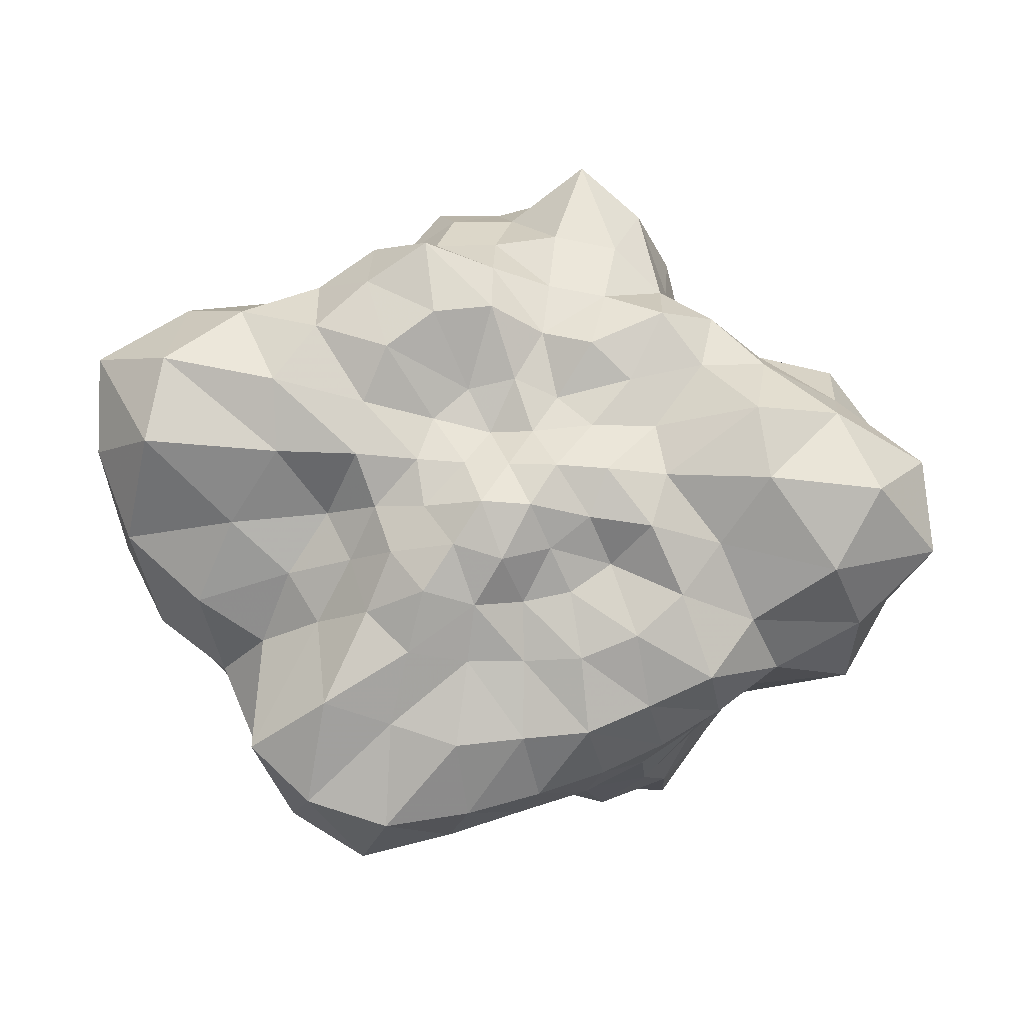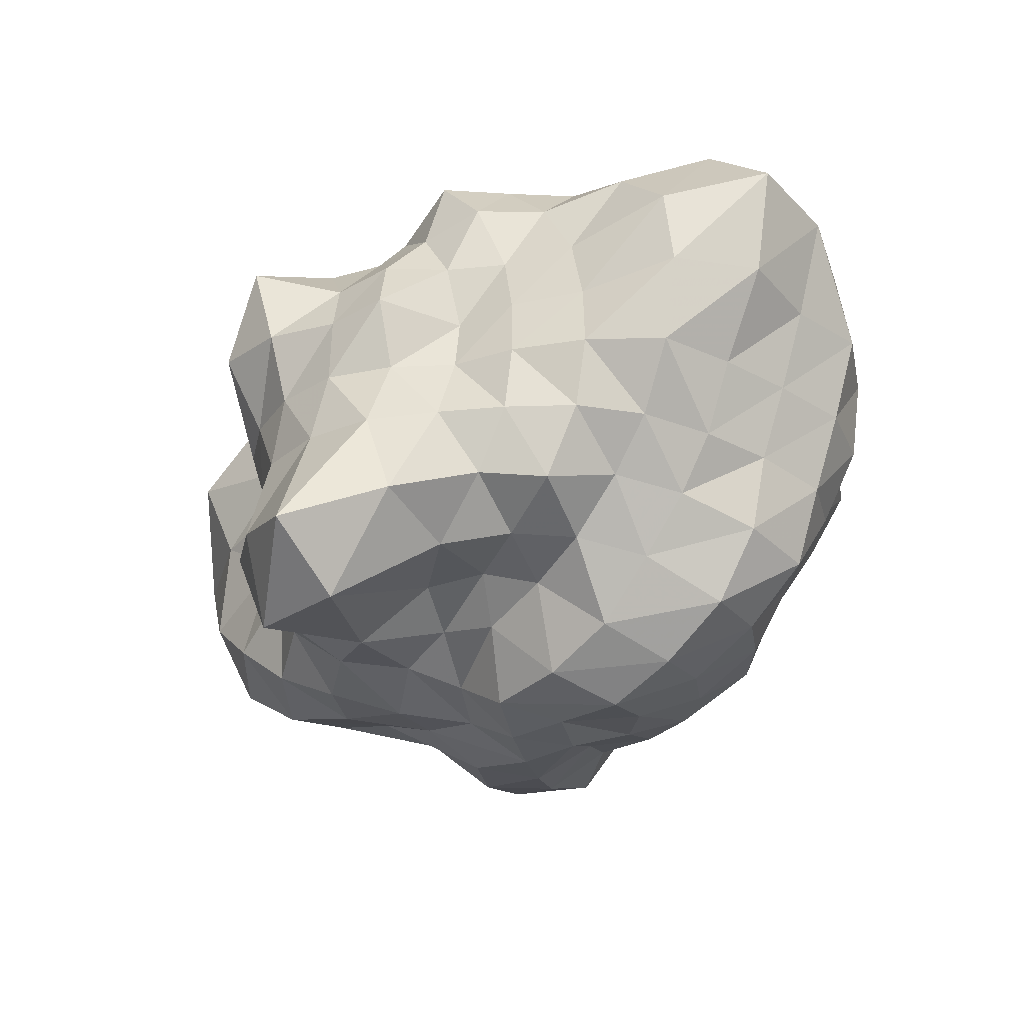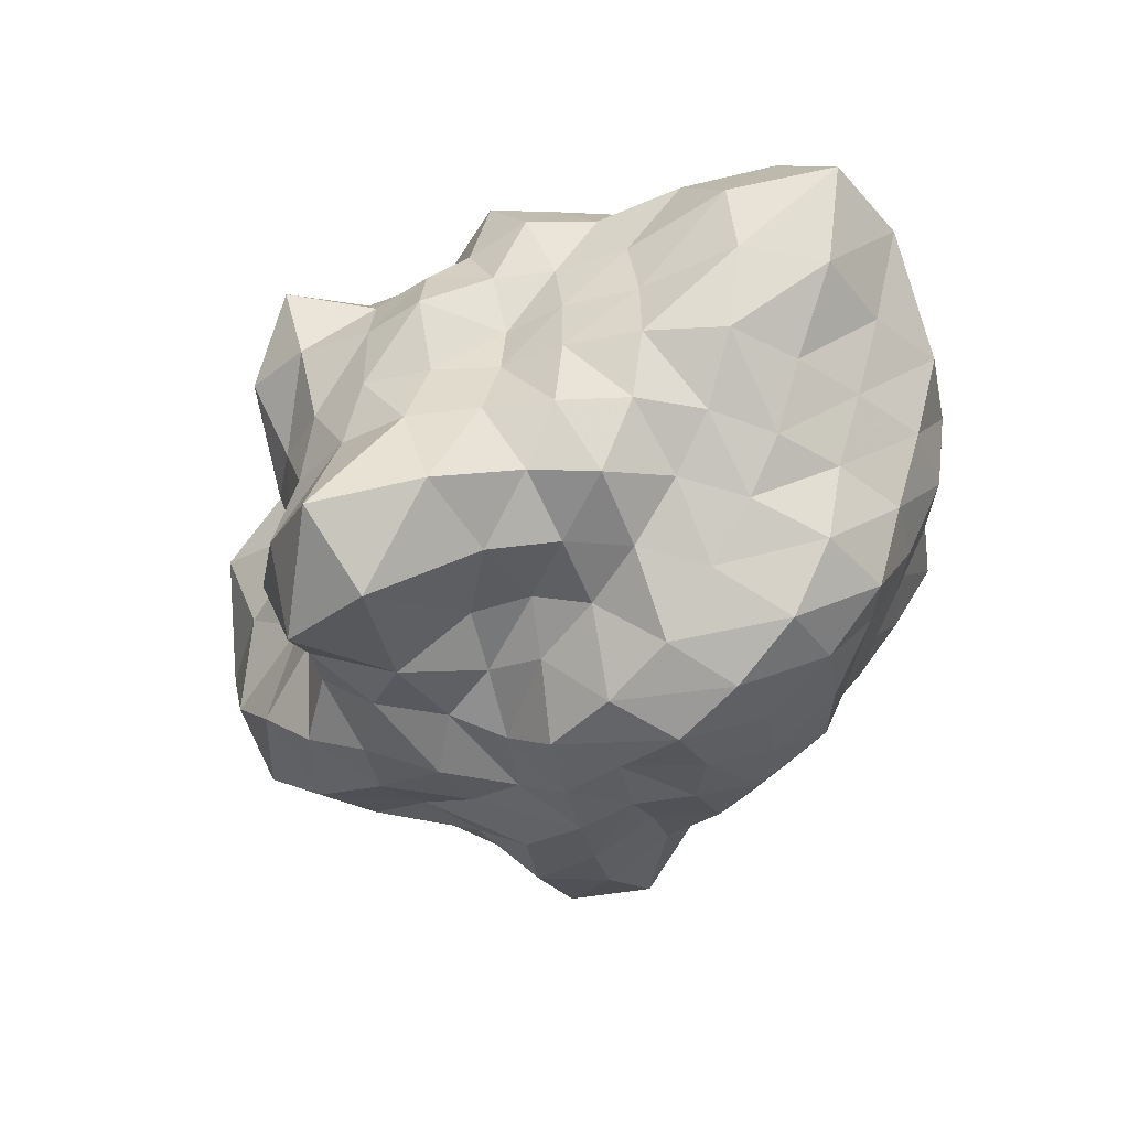
<metadata>
{"format":"obj","ext":"obj","renderer":"f3d","projection":"perspective","resolution":1024,"background":"white","views":[{"elev":79.9,"azim":-176.2,"up":"+Z"},{"elev":-29.4,"azim":41.9,"up":"+Z"},{"elev":-38.1,"azim":42.2,"up":"+Z"}]}
</metadata>
<code>
v 0 0 0.03744
v 0.007605 0 0.03599
v 0.004164 0.007305 0.04046
v -0.004183 0.007307 0.04022
v -0.008133 0 0.03924
v -0.003709 -0.006439 0.03512
v 0.003602 -0.00617 0.0329
v 0.01576 0 0.03616
v 0.014 0.008071 0.03619
v 0.008434 0.01471 0.03855
v 0 0.01669 0.03849
v -0.008049 0.01393 0.03611
v -0.01438 0.008313 0.03744
v -0.01684 0 0.03894
v -0.01384 -0.008002 0.036
v -0.007561 -0.01301 0.0334
v 0 -0.01556 0.03487
v 0.007942 -0.01344 0.0336
v 0.01361 -0.007747 0.03404
v 0.02622 0 0.03737
v 0.02254 0.008239 0.03338
v 0.01914 0.01622 0.03526
v 0.01303 0.02286 0.03704
v 0.004248 0.02436 0.03463
v -0.004025 0.02284 0.03197
v -0.01201 0.02067 0.0325
v -0.01861 0.01536 0.03205
v -0.025 0.009249 0.03816
v -0.02708 0 0.03706
v -0.02482 -0.008847 0.0345
v -0.02 -0.01665 0.03526
v -0.0129 -0.02255 0.03633
v -0.0043 -0.02429 0.03376
v 0.004759 -0.02725 0.03861
v 0.01458 -0.02524 0.04009
v 0.02226 -0.01866 0.03991
v 0.02566 -0.009286 0.03705
v 0.04007 0 0.03515
v 0.0312 0.008901 0.02713
v 0.02643 0.01704 0.02854
v 0.0227 0.02639 0.03181
v 0.01507 0.03294 0.03252
v 0.00486 0.03356 0.03019
v -0.004733 0.03276 0.02959
v -0.01457 0.03187 0.03149
v -0.02381 0.02759 0.03307
v -0.03112 0.02016 0.03398
v -0.03712 0.01076 0.03378
v -0.04451 0 0.04055
v -0.04187 -0.01231 0.03945
v -0.03231 -0.0205 0.0335
v -0.02484 -0.02897 0.03503
v -0.01476 -0.03219 0.03166
v -0.004885 -0.03376 0.03042
v 0.005157 -0.03581 0.03251
v 0.017 -0.03786 0.03833
v 0.0267 -0.03076 0.03657
v 0.03497 -0.02226 0.03658
v 0.04139 -0.01205 0.03808
v 0.06257 0 0.03683
v 0.04783 0.01154 0.02703
v 0.03748 0.01943 0.02365
v 0.03168 0.02762 0.02346
v 0.02885 0.04234 0.03023
v 0.01739 0.04489 0.02695
v 0.005827 0.04791 0.02781
v -0.005559 0.04583 0.02669
v -0.01666 0.0441 0.02738
v -0.02685 0.03891 0.02732
v -0.03711 0.0336 0.03016
v -0.04392 0.02281 0.02793
v -0.05708 0.01409 0.03404
v -0.06382 0 0.03676
v -0.05637 -0.0137 0.03248
v -0.04367 -0.02273 0.02791
v -0.03401 -0.03052 0.02707
v -0.02482 -0.03548 0.0244
v -0.01621 -0.04262 0.0262
v -0.00539 -0.04428 0.02566
v 0.005228 -0.04251 0.02428
v 0.01576 -0.04129 0.02526
v 0.02658 -0.03906 0.02796
v 0.0359 -0.03163 0.02732
v 0.04879 -0.02536 0.03111
v 0.06083 -0.01495 0.03596
v 0.07298 0 0.02336
v 0.06634 0.01463 0.02218
v 0.0535 0.02461 0.01889
v 0.0419 0.03065 0.01555
v 0.04157 0.05002 0.02193
v 0.03098 0.05874 0.02174
v 0.01721 0.06208 0.02098
v 0.003188 0.05884 0.01917
v -0.008935 0.0546 0.01802
v -0.01995 0.05008 0.01752
v -0.03008 0.04457 0.01762
v -0.03962 0.038 0.01828
v -0.04938 0.02963 0.0186
v -0.06324 0.02119 0.0214
v -0.07523 0.008167 0.0245
v -0.07289 -0.00787 0.02344
v -0.05765 -0.01912 0.01903
v -0.04378 -0.02667 0.01715
v -0.03233 -0.03025 0.014
v -0.02646 -0.03796 0.01427
v -0.02034 -0.05133 0.01808
v -0.009435 -0.05921 0.02025
v 0.002733 -0.04972 0.01586
v 0.01339 -0.04866 0.01662
v 0.02208 -0.04203 0.01568
v 0.03072 -0.03636 0.01564
v 0.04216 -0.03159 0.01659
v 0.05961 -0.02749 0.02118
v 0.07406 -0.01641 0.02501
v 0.0679 0 0.006723
v 0.0689 0.01458 0.00733
v 0.06147 0.02726 0.007008
v 0.04954 0.03509 0.006057
v 0.04317 0.04758 0.006661
v 0.03477 0.06034 0.007342
v 0.02169 0.06716 0.007477
v 0.006598 0.06232 0.006524
v -0.006084 0.05728 0.005968
v -0.01736 0.05292 0.005769
v -0.02734 0.04704 0.005653
v -0.03616 0.04027 0.005719
v -0.04437 0.03184 0.005581
v -0.06309 0.02894 0.007791
v -0.07009 0.0147 0.007306
v -0.07407 0 0.007476
v -0.06831 -0.01443 0.007234
v -0.05791 -0.02699 0.007469
v -0.03707 -0.02616 0.004421
v -0.0306 -0.03317 0.00449
v -0.02665 -0.0462 0.005614
v -0.01825 -0.05694 0.006411
v -0.006024 -0.05769 0.00615
v 0.005625 -0.05373 0.005711
v 0.01648 -0.05298 0.006252
v 0.02282 -0.03939 0.004754
v 0.0333 -0.03739 0.005387
v 0.04488 -0.03204 0.005572
v 0.06146 -0.02756 0.00719
v 0.06986 -0.0149 0.00757
v 0.0631 0 -0.006658
v 0.06468 0.01379 -0.007002
v 0.05968 0.02661 -0.006888
v 0.04958 0.03597 -0.006419
v 0.03946 0.04338 -0.006047
v 0.0311 0.05373 -0.006498
v 0.01921 0.05878 -0.006447
v 0.006025 0.05631 -0.005808
v -0.005834 0.05457 -0.005632
v -0.01721 0.05186 -0.005563
v -0.02847 0.04895 -0.005881
v -0.03651 0.04031 -0.005652
v -0.04438 0.03231 -0.005795
v -0.05683 0.02587 -0.006913
v -0.06465 0.01366 -0.006844
v -0.06795 0 -0.0068
v -0.06838 -0.01469 -0.007535
v -0.05351 -0.02374 -0.006102
v -0.03827 -0.02685 -0.004496
v -0.03114 -0.03429 -0.004774
v -0.02515 -0.04367 -0.00532
v -0.01641 -0.05006 -0.005458
v -0.005719 -0.05394 -0.005629
v 0.005675 -0.05416 -0.00575
v 0.01577 -0.04908 -0.005519
v 0.02405 -0.04174 -0.005084
v 0.03514 -0.03942 -0.005664
v 0.04672 -0.03385 -0.006025
v 0.05796 -0.02618 -0.006908
v 0.06102 -0.01306 -0.006668
v 0.05822 0 -0.01883
v 0.05992 0.01325 -0.02016
v 0.05367 0.02484 -0.01924
v 0.04415 0.03377 -0.01829
v 0.03492 0.04131 -0.01773
v 0.02573 0.04858 -0.01789
v 0.01445 0.05199 -0.01751
v 0.002814 0.05187 -0.01687
v -0.008489 0.05122 -0.01661
v -0.02139 0.05345 -0.01859
v -0.03294 0.04821 -0.01873
v -0.04047 0.03815 -0.0179
v -0.04501 0.02683 -0.01667
v -0.05096 0.01685 -0.01665
v -0.05707 0.006008 -0.01723
v -0.06485 -0.007079 -0.02138
v -0.05937 -0.02021 -0.02084
v -0.04107 -0.02342 -0.01351
v -0.0326 -0.03047 -0.01407
v -0.02544 -0.03744 -0.01465
v -0.01866 -0.04654 -0.01613
v -0.008914 -0.05333 -0.01711
v 0.003072 -0.05538 -0.01748
v 0.01498 -0.05363 -0.01794
v 0.02464 -0.04643 -0.01705
v 0.03412 -0.04009 -0.01704
v 0.04367 -0.03281 -0.01731
v 0.05031 -0.02284 -0.0172
v 0.05558 -0.01222 -0.01843
v 0.05521 0 -0.03165
v 0.05485 0.0136 -0.03305
v 0.04578 0.02385 -0.02933
v 0.03665 0.03221 -0.02773
v 0.0278 0.03987 -0.02758
v 0.0172 0.04498 -0.02747
v 0.005668 0.04681 -0.02734
v -0.005633 0.04584 -0.02622
v -0.01912 0.05022 -0.03084
v -0.03382 0.04942 -0.03503
v -0.03992 0.03498 -0.03002
v -0.04237 0.02177 -0.02621
v -0.04942 0.01218 -0.0294
v -0.05378 0 -0.03015
v -0.05612 -0.01396 -0.03407
v -0.04657 -0.02472 -0.03119
v -0.03253 -0.02843 -0.02424
v -0.02563 -0.03734 -0.02641
v -0.019 -0.0505 -0.03151
v -0.007265 -0.05942 -0.03427
v 0.007946 -0.06635 -0.03921
v 0.0202 -0.05314 -0.03271
v 0.02795 -0.03978 -0.02724
v 0.03748 -0.03319 -0.02889
v 0.04254 -0.02154 -0.02542
v 0.0492 -0.01181 -0.02745
v 0.04747 0 -0.04307
v 0.04443 0.01308 -0.04192
v 0.03724 0.02402 -0.04018
v 0.02861 0.03296 -0.03918
v 0.01764 0.03814 -0.03712
v 0.005918 0.0411 -0.03732
v -0.005967 0.04115 -0.03701
v -0.02023 0.04464 -0.04459
v -0.03236 0.03752 -0.04494
v -0.03679 0.02344 -0.0386
v -0.04021 0.01172 -0.03708
v -0.04436 0 -0.03921
v -0.04455 -0.01307 -0.04177
v -0.03655 -0.02354 -0.03933
v -0.0264 -0.03018 -0.0355
v -0.01855 -0.04025 -0.03937
v -0.00768 -0.05395 -0.04965
v 0.007612 -0.05325 -0.04877
v 0.01795 -0.03832 -0.0367
v 0.0256 -0.02898 -0.0336
v 0.0333 -0.02096 -0.03387
v 0.04105 -0.0118 -0.03664
v 0.03588 0 -0.05056
v 0.03263 0.01196 -0.04858
v 0.02589 0.02182 -0.047
v 0.01681 0.02911 -0.04624
v 0.005751 0.03262 -0.04559
v -0.005764 0.0325 -0.04507
v -0.01786 0.03108 -0.04968
v -0.02687 0.02279 -0.04946
v -0.03013 0.01093 -0.04376
v -0.03206 0 -0.04242
v -0.03143 -0.01132 -0.04497
v -0.02528 -0.02118 -0.04526
v -0.01624 -0.02788 -0.04381
v -0.00586 -0.03288 -0.04532
v 0.005183 -0.02797 -0.0365
v 0.01392 -0.02323 -0.03498
v 0.02198 -0.01807 -0.03757
v 0.03128 -0.01141 -0.04608
v 0.02391 0 -0.05511
v 0.01997 0.01157 -0.05219
v 0.01123 0.01947 -0.05058
v 0 0.02183 -0.04886
v -0.01136 0.01996 -0.05278
v -0.01903 0.01116 -0.05124
v -0.02098 0 -0.04668
v -0.01839 -0.0106 -0.04754
v -0.009943 -0.01702 -0.0434
v 0 -0.01835 -0.03994
v 0.009463 -0.01618 -0.0412
v 0.0192 -0.01124 -0.05138
v 0.01157 0 -0.05464
v 0.005725 0.009954 -0.05435
v -0.005579 0.009807 -0.05431
v -0.01034 0 -0.04839
v -0.00497 -0.008538 -0.04586
v 0.005392 -0.009465 -0.05234
v 0 0 -0.05426
f 1 2 3
f 1 3 4
f 1 4 5
f 1 5 6
f 1 6 7
f 1 7 2
f 2 8 9
f 2 9 3
f 3 9 10
f 3 10 11
f 3 11 4
f 4 11 12
f 4 12 13
f 4 13 5
f 5 13 14
f 5 14 15
f 5 15 6
f 6 15 16
f 6 16 17
f 6 17 7
f 7 17 18
f 7 18 19
f 7 19 2
f 2 19 8
f 8 20 21
f 8 21 9
f 9 21 22
f 9 22 10
f 10 22 23
f 10 23 24
f 10 24 11
f 11 24 25
f 11 25 12
f 12 25 26
f 12 26 27
f 12 27 13
f 13 27 28
f 13 28 14
f 14 28 29
f 14 29 30
f 14 30 15
f 15 30 31
f 15 31 16
f 16 31 32
f 16 32 33
f 16 33 17
f 17 33 34
f 17 34 18
f 18 34 35
f 18 35 36
f 18 36 19
f 19 36 37
f 19 37 8
f 8 37 20
f 20 38 39
f 20 39 21
f 21 39 40
f 21 40 22
f 22 40 41
f 22 41 23
f 23 41 42
f 23 42 24
f 24 42 43
f 24 43 44
f 24 44 25
f 25 44 45
f 25 45 26
f 26 45 46
f 26 46 27
f 27 46 47
f 27 47 28
f 28 47 48
f 28 48 29
f 29 48 49
f 29 49 50
f 29 50 30
f 30 50 51
f 30 51 31
f 31 51 52
f 31 52 32
f 32 52 53
f 32 53 33
f 33 53 54
f 33 54 55
f 33 55 34
f 34 55 56
f 34 56 35
f 35 56 57
f 35 57 36
f 36 57 58
f 36 58 37
f 37 58 59
f 37 59 20
f 20 59 38
f 38 60 61
f 38 61 39
f 39 61 62
f 39 62 40
f 40 62 63
f 40 63 41
f 41 63 64
f 41 64 42
f 42 64 65
f 42 65 43
f 43 65 66
f 43 66 67
f 43 67 44
f 44 67 68
f 44 68 45
f 45 68 69
f 45 69 46
f 46 69 70
f 46 70 47
f 47 70 71
f 47 71 48
f 48 71 72
f 48 72 49
f 49 72 73
f 49 73 74
f 49 74 50
f 50 74 75
f 50 75 51
f 51 75 76
f 51 76 52
f 52 76 77
f 52 77 53
f 53 77 78
f 53 78 54
f 54 78 79
f 54 79 80
f 54 80 55
f 55 80 81
f 55 81 56
f 56 81 82
f 56 82 57
f 57 82 83
f 57 83 58
f 58 83 84
f 58 84 59
f 59 84 85
f 59 85 38
f 38 85 60
f 60 86 87
f 60 87 61
f 61 87 88
f 61 88 62
f 62 88 89
f 62 89 63
f 63 89 90
f 63 90 64
f 64 90 91
f 64 91 65
f 65 91 92
f 65 92 66
f 66 92 93
f 66 93 67
f 67 93 94
f 67 94 68
f 68 94 95
f 68 95 96
f 68 96 69
f 69 96 97
f 69 97 70
f 70 97 98
f 70 98 71
f 71 98 99
f 71 99 72
f 72 99 100
f 72 100 73
f 73 100 101
f 73 101 74
f 74 101 102
f 74 102 75
f 75 102 103
f 75 103 76
f 76 103 104
f 76 104 77
f 77 104 105
f 77 105 106
f 77 106 78
f 78 106 107
f 78 107 79
f 79 107 108
f 79 108 80
f 80 108 109
f 80 109 81
f 81 109 110
f 81 110 82
f 82 110 111
f 82 111 83
f 83 111 112
f 83 112 84
f 84 112 113
f 84 113 85
f 85 113 114
f 85 114 60
f 60 114 86
f 86 115 116
f 86 116 87
f 87 116 117
f 87 117 88
f 88 117 118
f 88 118 89
f 89 118 119
f 89 119 90
f 90 119 120
f 90 120 91
f 91 120 121
f 91 121 92
f 92 121 122
f 92 122 93
f 93 122 123
f 93 123 94
f 94 123 124
f 94 124 95
f 95 124 125
f 95 125 96
f 96 125 126
f 96 126 97
f 97 126 127
f 97 127 98
f 98 127 128
f 98 128 99
f 99 128 129
f 99 129 100
f 100 129 130
f 100 130 101
f 101 130 131
f 101 131 102
f 102 131 132
f 102 132 103
f 103 132 133
f 103 133 104
f 104 133 134
f 104 134 105
f 105 134 135
f 105 135 106
f 106 135 136
f 106 136 107
f 107 136 137
f 107 137 108
f 108 137 138
f 108 138 109
f 109 138 139
f 109 139 110
f 110 139 140
f 110 140 111
f 111 140 141
f 111 141 112
f 112 141 142
f 112 142 113
f 113 142 143
f 113 143 114
f 114 143 144
f 114 144 86
f 86 144 115
f 115 145 116
f 116 145 146
f 116 146 117
f 117 146 147
f 117 147 118
f 118 147 148
f 118 148 119
f 119 148 149
f 119 149 120
f 120 149 150
f 120 150 121
f 121 150 151
f 121 151 122
f 122 151 152
f 122 152 123
f 123 152 153
f 123 153 124
f 124 153 154
f 124 154 125
f 125 154 155
f 125 155 126
f 126 155 156
f 126 156 127
f 127 156 157
f 127 157 128
f 128 157 158
f 128 158 129
f 129 158 159
f 129 159 130
f 130 159 160
f 130 160 131
f 131 160 161
f 131 161 132
f 132 161 162
f 132 162 133
f 133 162 163
f 133 163 134
f 134 163 164
f 134 164 135
f 135 164 165
f 135 165 136
f 136 165 166
f 136 166 137
f 137 166 167
f 137 167 138
f 138 167 168
f 138 168 139
f 139 168 169
f 139 169 140
f 140 169 170
f 140 170 141
f 141 170 171
f 141 171 142
f 142 171 172
f 142 172 143
f 143 172 173
f 143 173 144
f 144 173 174
f 144 174 115
f 115 174 145
f 145 175 146
f 146 175 176
f 146 176 147
f 147 176 177
f 147 177 148
f 148 177 178
f 148 178 149
f 149 178 179
f 149 179 150
f 150 179 180
f 150 180 151
f 151 180 181
f 151 181 152
f 152 181 182
f 152 182 153
f 153 182 183
f 153 183 154
f 154 183 184
f 154 184 155
f 155 184 185
f 155 185 156
f 156 185 186
f 156 186 157
f 157 186 187
f 157 187 158
f 158 187 188
f 158 188 159
f 159 188 189
f 159 189 160
f 160 189 190
f 160 190 161
f 161 190 191
f 161 191 162
f 162 191 192
f 162 192 163
f 163 192 193
f 163 193 164
f 164 193 194
f 164 194 165
f 165 194 195
f 165 195 166
f 166 195 196
f 166 196 167
f 167 196 197
f 167 197 168
f 168 197 198
f 168 198 169
f 169 198 199
f 169 199 170
f 170 199 200
f 170 200 171
f 171 200 201
f 171 201 172
f 172 201 202
f 172 202 173
f 173 202 203
f 173 203 174
f 174 203 145
f 145 203 175
f 175 204 176
f 176 204 205
f 176 205 177
f 177 205 206
f 177 206 178
f 178 206 207
f 178 207 179
f 179 207 208
f 179 208 180
f 180 208 209
f 180 209 181
f 181 209 210
f 181 210 182
f 182 210 211
f 182 211 183
f 183 211 212
f 183 212 184
f 184 212 185
f 185 212 213
f 185 213 186
f 186 213 214
f 186 214 187
f 187 214 215
f 187 215 188
f 188 215 216
f 188 216 189
f 189 216 217
f 189 217 190
f 190 217 218
f 190 218 191
f 191 218 219
f 191 219 192
f 192 219 220
f 192 220 193
f 193 220 221
f 193 221 194
f 194 221 195
f 195 221 222
f 195 222 196
f 196 222 223
f 196 223 197
f 197 223 224
f 197 224 198
f 198 224 225
f 198 225 199
f 199 225 226
f 199 226 200
f 200 226 227
f 200 227 201
f 201 227 228
f 201 228 202
f 202 228 229
f 202 229 203
f 203 229 175
f 175 229 204
f 204 230 205
f 205 230 231
f 205 231 206
f 206 231 232
f 206 232 207
f 207 232 233
f 207 233 208
f 208 233 234
f 208 234 209
f 209 234 235
f 209 235 210
f 210 235 211
f 211 235 236
f 211 236 212
f 212 236 237
f 212 237 213
f 213 237 238
f 213 238 214
f 214 238 239
f 214 239 215
f 215 239 240
f 215 240 216
f 216 240 217
f 217 240 241
f 217 241 218
f 218 241 242
f 218 242 219
f 219 242 243
f 219 243 220
f 220 243 244
f 220 244 221
f 221 244 245
f 221 245 222
f 222 245 246
f 222 246 223
f 223 246 224
f 224 246 247
f 224 247 225
f 225 247 248
f 225 248 226
f 226 248 249
f 226 249 227
f 227 249 250
f 227 250 228
f 228 250 251
f 228 251 229
f 229 251 204
f 204 251 230
f 230 252 231
f 231 252 253
f 231 253 232
f 232 253 254
f 232 254 233
f 233 254 255
f 233 255 234
f 234 255 256
f 234 256 235
f 235 256 236
f 236 256 257
f 236 257 237
f 237 257 258
f 237 258 238
f 238 258 259
f 238 259 239
f 239 259 260
f 239 260 240
f 240 260 241
f 241 260 261
f 241 261 242
f 242 261 262
f 242 262 243
f 243 262 263
f 243 263 244
f 244 263 264
f 244 264 245
f 245 264 265
f 245 265 246
f 246 265 247
f 247 265 266
f 247 266 248
f 248 266 267
f 248 267 249
f 249 267 268
f 249 268 250
f 250 268 269
f 250 269 251
f 251 269 230
f 230 269 252
f 252 270 253
f 253 270 271
f 253 271 254
f 254 271 255
f 255 271 272
f 255 272 256
f 256 272 273
f 256 273 257
f 257 273 258
f 258 273 274
f 258 274 259
f 259 274 275
f 259 275 260
f 260 275 261
f 261 275 276
f 261 276 262
f 262 276 277
f 262 277 263
f 263 277 264
f 264 277 278
f 264 278 265
f 265 278 279
f 265 279 266
f 266 279 267
f 267 279 280
f 267 280 268
f 268 280 281
f 268 281 269
f 269 281 252
f 252 281 270
f 270 282 271
f 271 282 272
f 272 282 283
f 272 283 273
f 273 283 274
f 274 283 284
f 274 284 275
f 275 284 276
f 276 284 285
f 276 285 277
f 277 285 278
f 278 285 286
f 278 286 279
f 279 286 280
f 280 286 287
f 280 287 281
f 281 287 270
f 270 287 282
f 282 288 283
f 283 288 284
f 284 288 285
f 285 288 286
f 286 288 287
f 287 288 282

</code>
